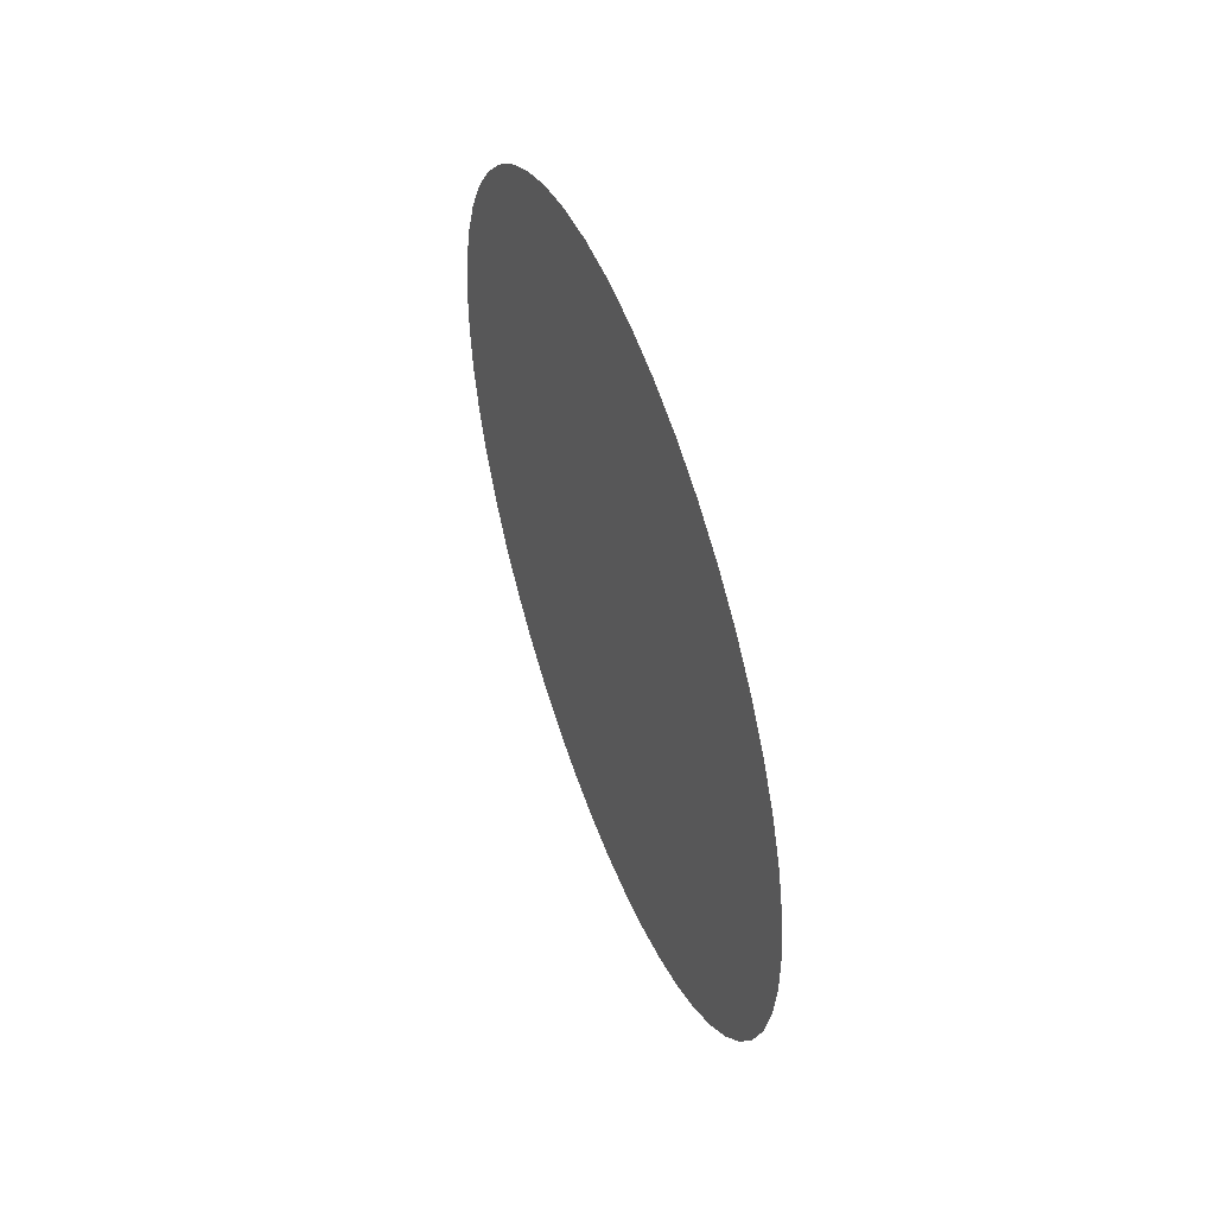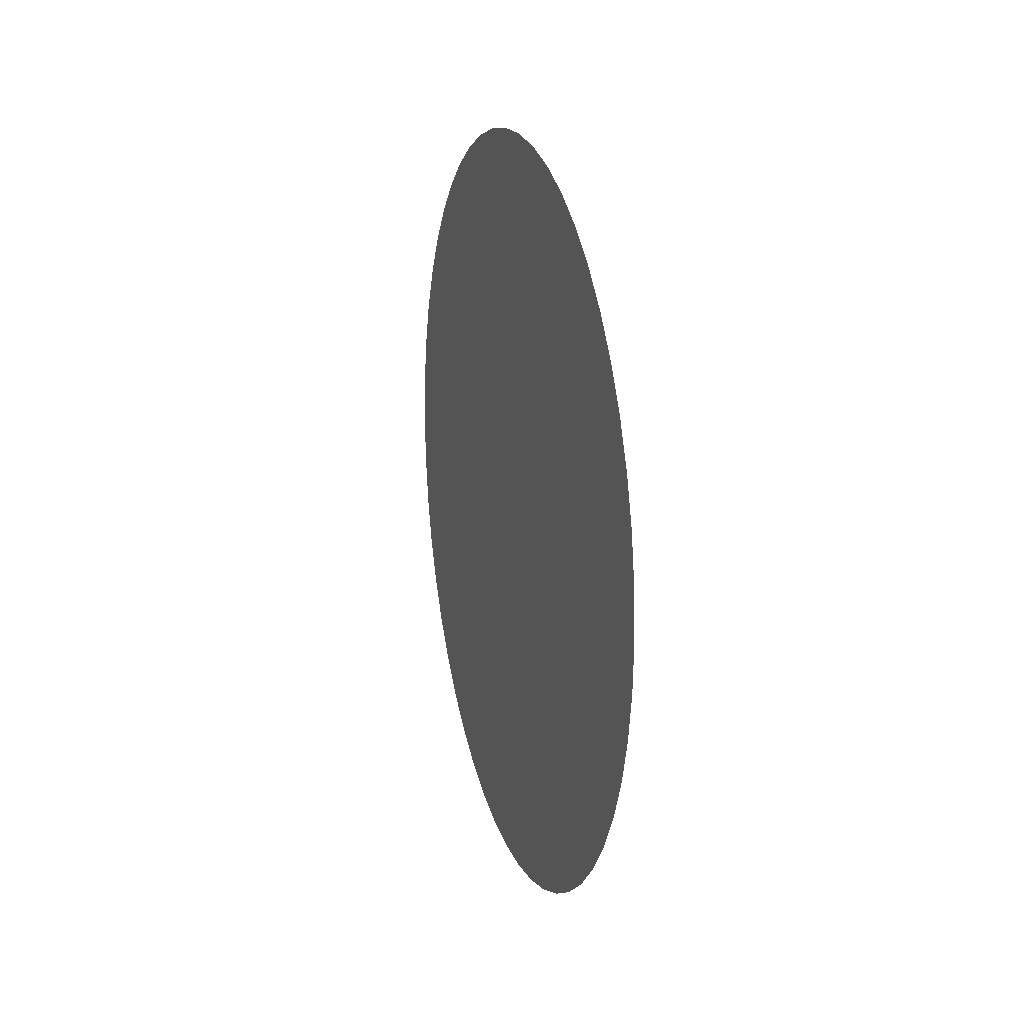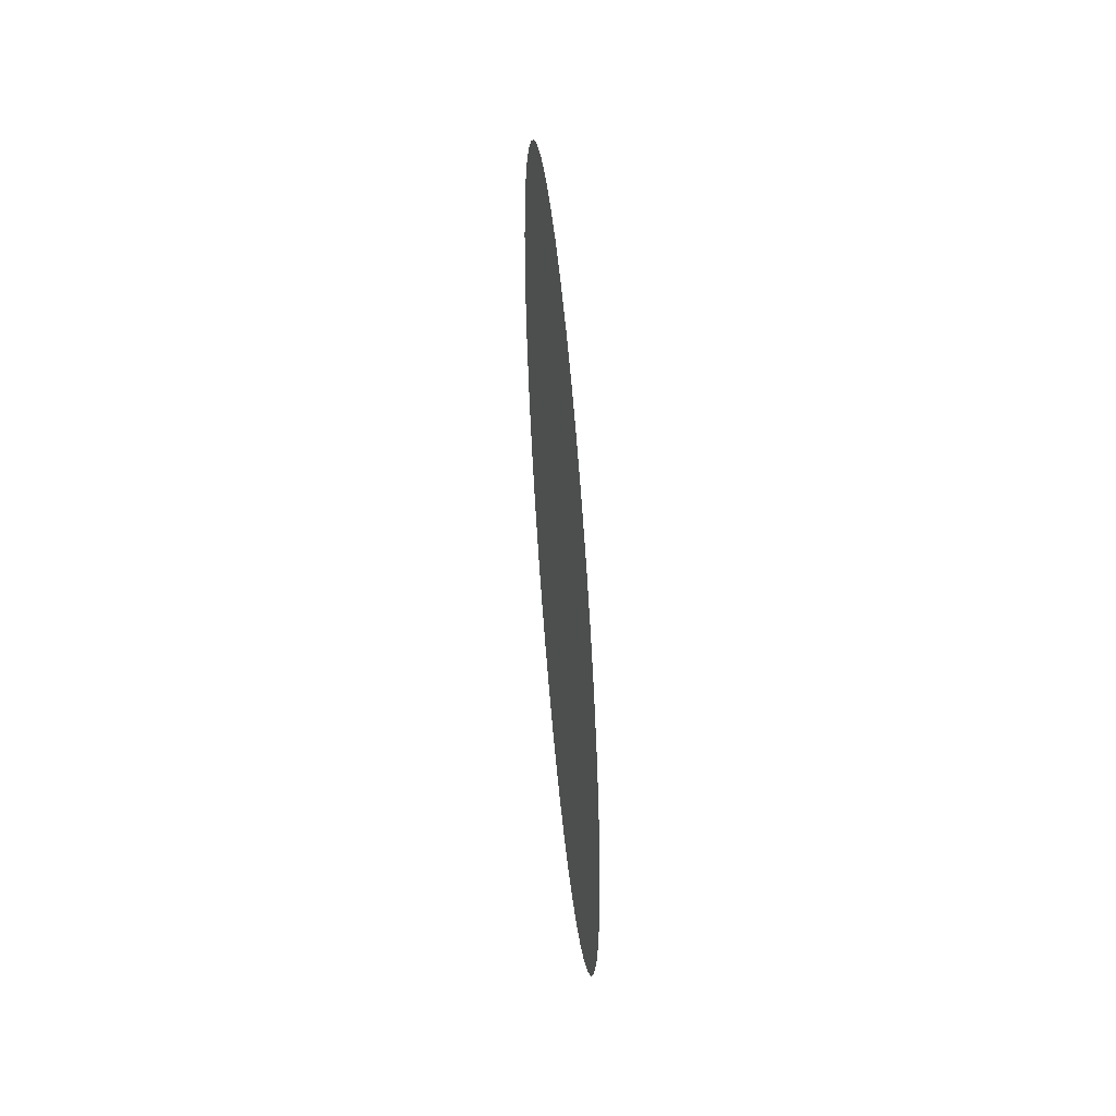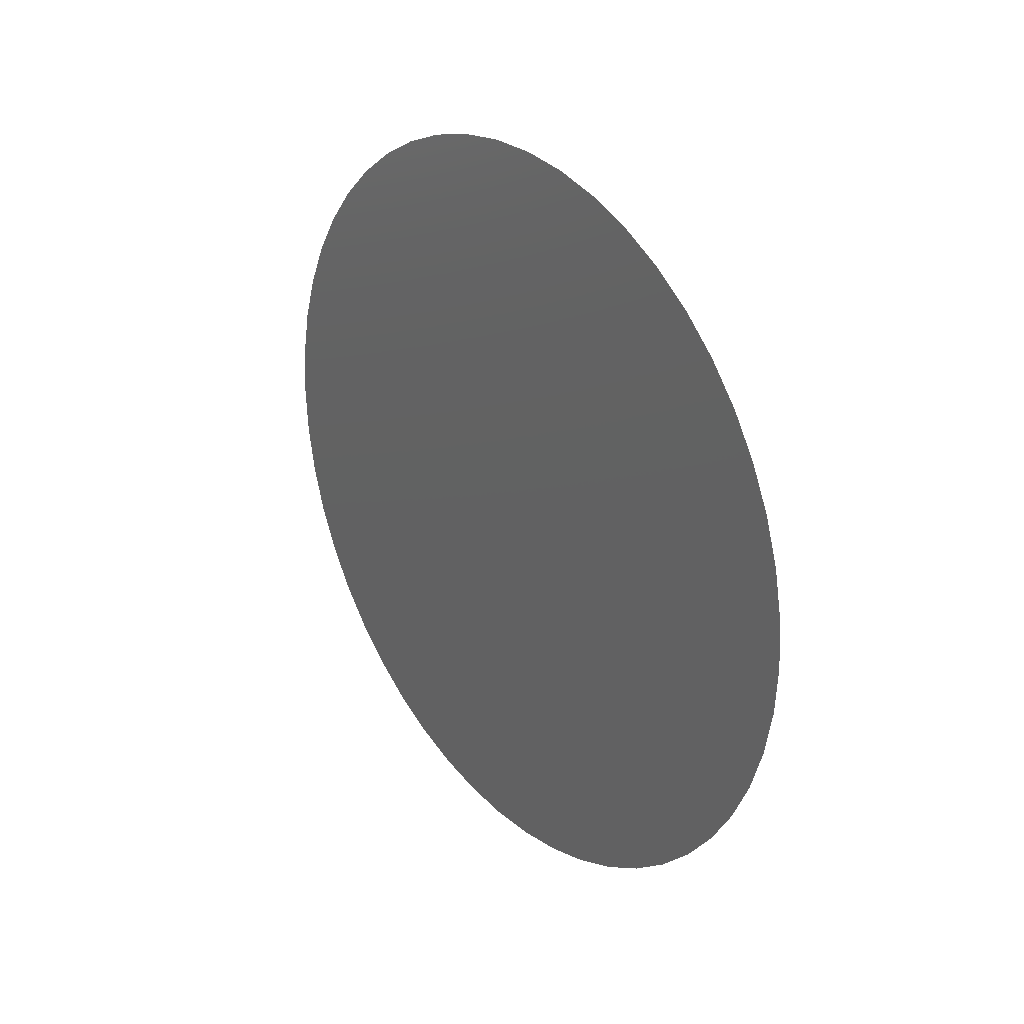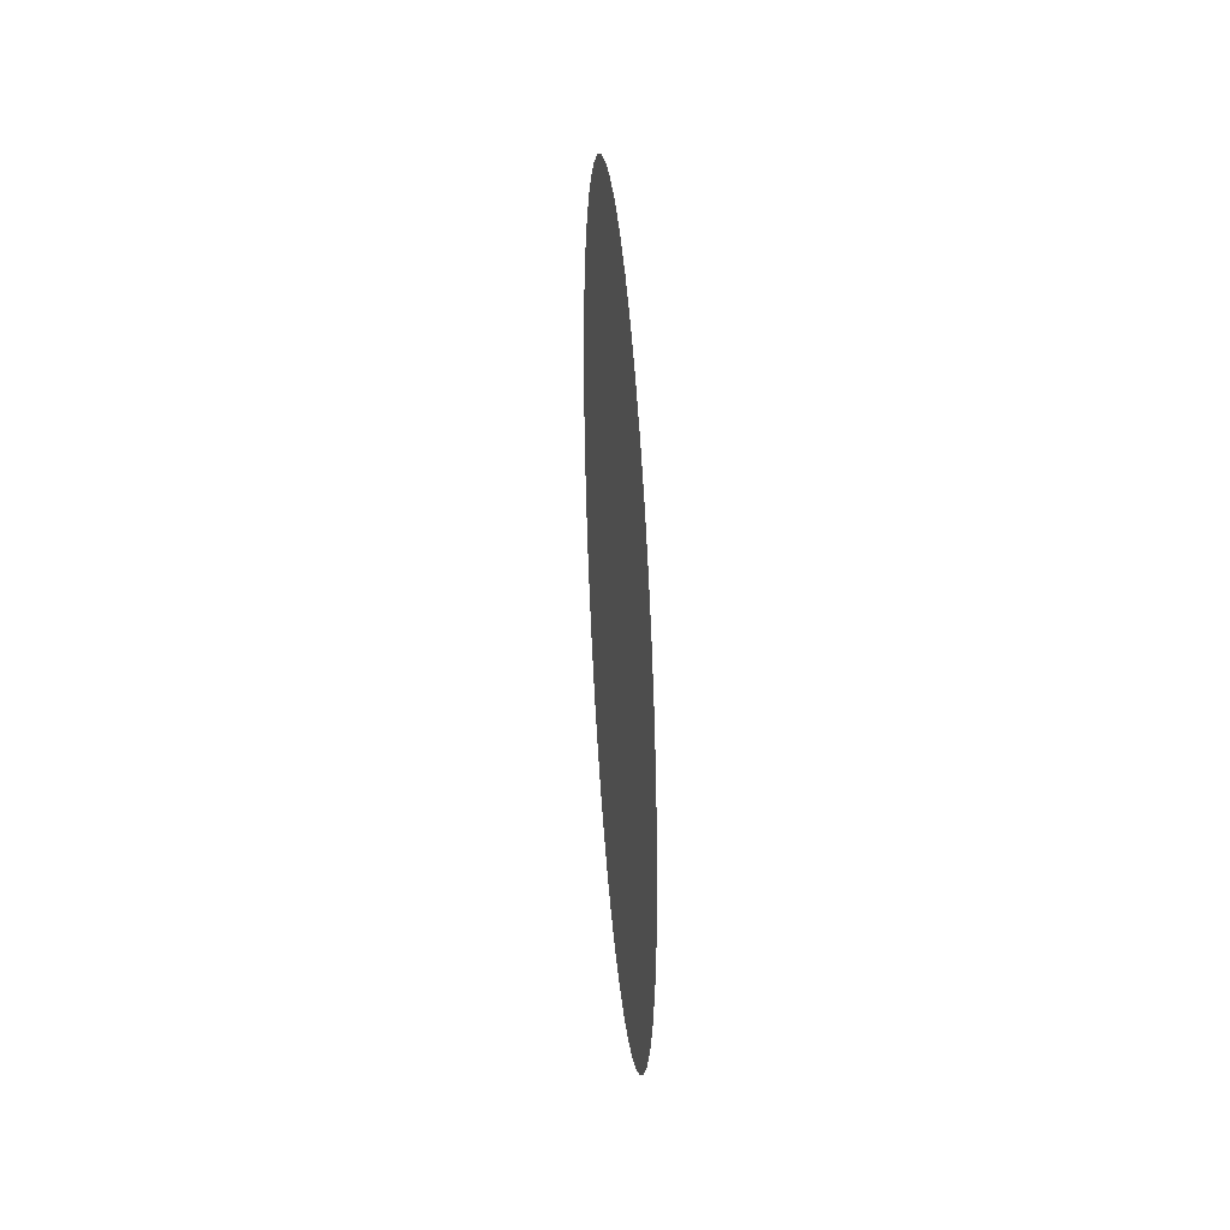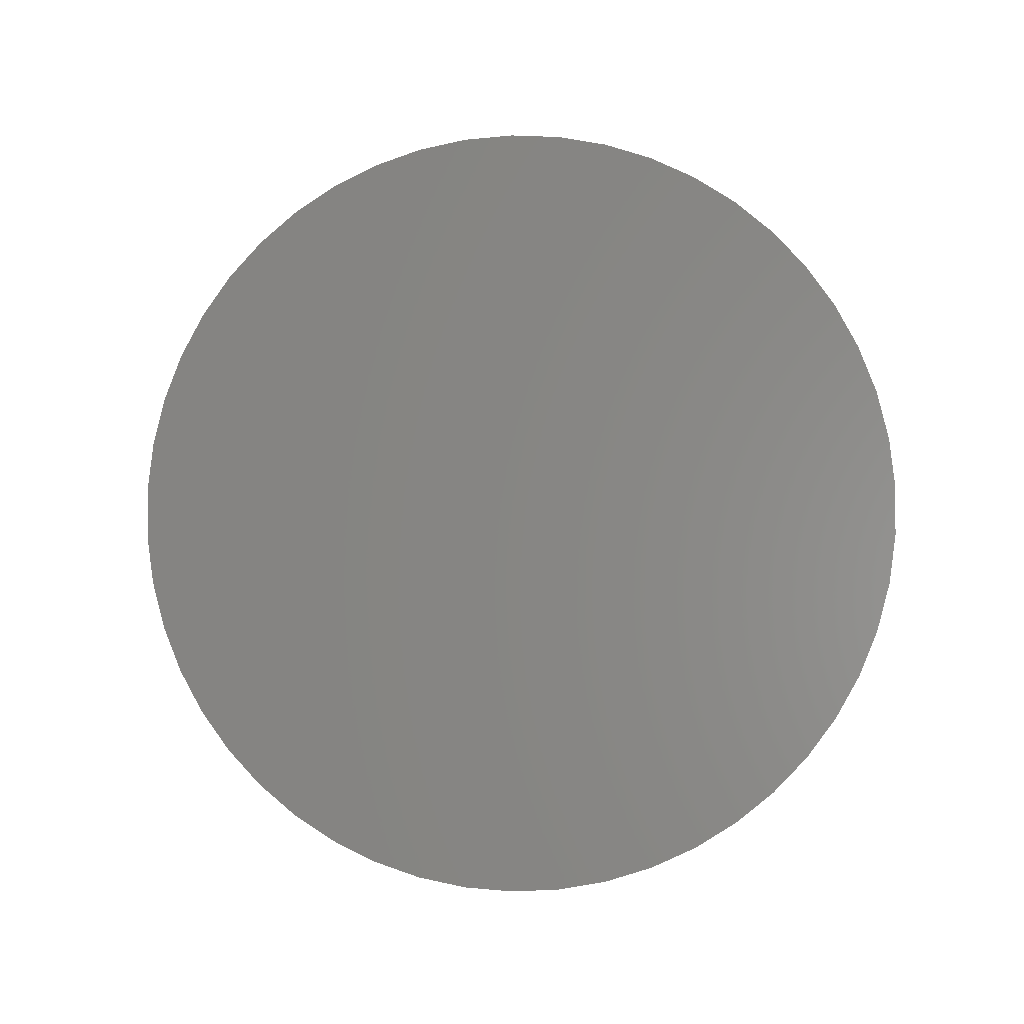
<metadata>
{"format":"stl","ext":"stl","renderer":"f3d","projection":"perspective","resolution":1024,"background":"white","views":[{"elev":51.1,"azim":159.9,"up":"+Z"},{"elev":17.3,"azim":-15.6,"up":"+Y"},{"elev":51.8,"azim":174.9,"up":"+Y"},{"elev":27.3,"azim":142.0,"up":"+Y"},{"elev":35.6,"azim":175.5,"up":"+Z"},{"elev":-1.2,"azim":-82.0,"up":"+Z"}]}
</metadata>
<code>
# stl→obj: 50 verts, 48 faces
v 1 0 0.2
v 1 -0.02507 0.1984
v 1 0.02507 0.1984
v 1 -0.04974 0.1937
v 1 0.04974 0.1937
v 1 -0.07362 0.186
v 1 0.07362 0.186
v 1 -0.09635 0.1753
v 1 0.09635 0.1753
v 1 -0.1176 0.1618
v 1 0.1176 0.1618
v 1 -0.1369 0.1458
v 1 0.1369 0.1458
v 1 -0.1541 0.1275
v 1 0.1541 0.1275
v 1 -0.1689 0.1072
v 1 0.1689 0.1072
v 1 -0.181 0.08516
v 1 0.181 0.08516
v 1 -0.1902 0.0618
v 1 0.1902 0.0618
v 1 -0.1965 0.03748
v 1 0.1965 0.03748
v 1 -0.1996 0.01256
v 1 0.1996 0.01256
v 1 -0.1996 -0.01256
v 1 0.1996 -0.01256
v 1 -0.1965 -0.03748
v 1 0.1965 -0.03748
v 1 -0.1902 -0.0618
v 1 0.1902 -0.0618
v 1 -0.181 -0.08516
v 1 0.181 -0.08516
v 1 -0.1689 -0.1072
v 1 0.1689 -0.1072
v 1 -0.1541 -0.1275
v 1 0.1541 -0.1275
v 1 -0.1369 -0.1458
v 1 0.1369 -0.1458
v 1 -0.1176 -0.1618
v 1 0.1176 -0.1618
v 1 -0.09635 -0.1753
v 1 0.09635 -0.1753
v 1 -0.07362 -0.186
v 1 0.07362 -0.186
v 1 -0.04974 -0.1937
v 1 0.04974 -0.1937
v 1 -0.02507 -0.1984
v 1 0.02507 -0.1984
v 1 -6.433e-17 -0.2
f 1 2 3
f 3 2 4
f 3 4 5
f 5 4 6
f 5 6 7
f 7 6 8
f 7 8 9
f 9 8 10
f 9 10 11
f 11 10 12
f 11 12 13
f 13 12 14
f 13 14 15
f 15 14 16
f 15 16 17
f 17 16 18
f 17 18 19
f 19 18 20
f 19 20 21
f 21 20 22
f 21 22 23
f 23 22 24
f 23 24 25
f 25 24 26
f 25 26 27
f 27 26 28
f 27 28 29
f 29 28 30
f 29 30 31
f 31 30 32
f 31 32 33
f 33 32 34
f 33 34 35
f 35 34 36
f 35 36 37
f 37 36 38
f 37 38 39
f 39 38 40
f 39 40 41
f 41 40 42
f 41 42 43
f 43 42 44
f 43 44 45
f 45 44 46
f 45 46 47
f 47 46 48
f 47 48 49
f 49 48 50

</code>
